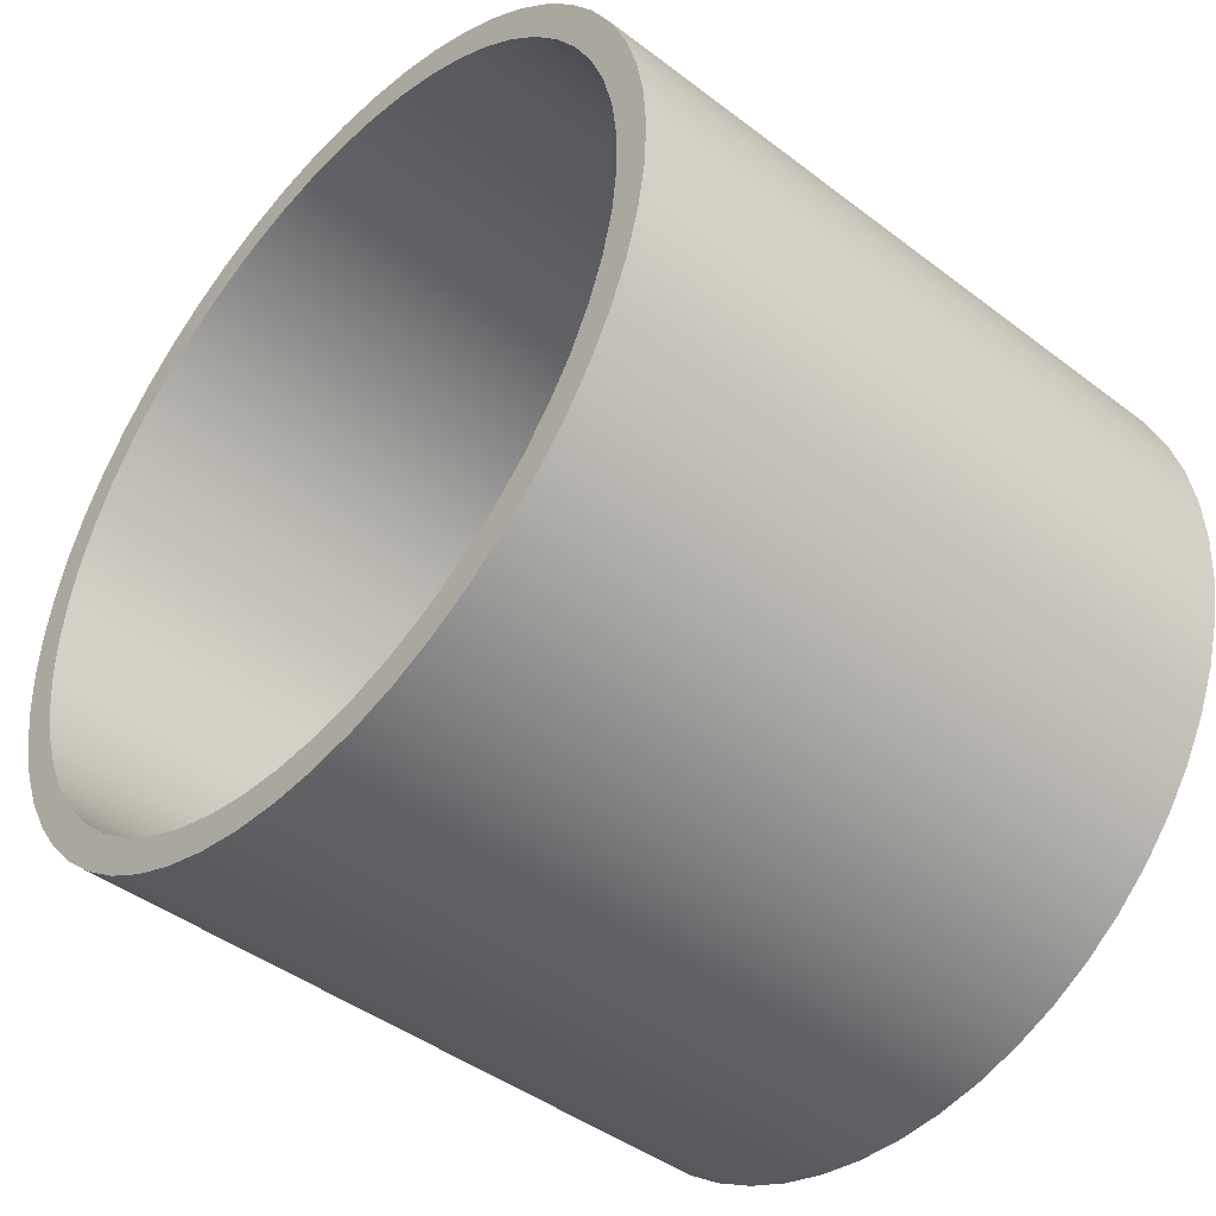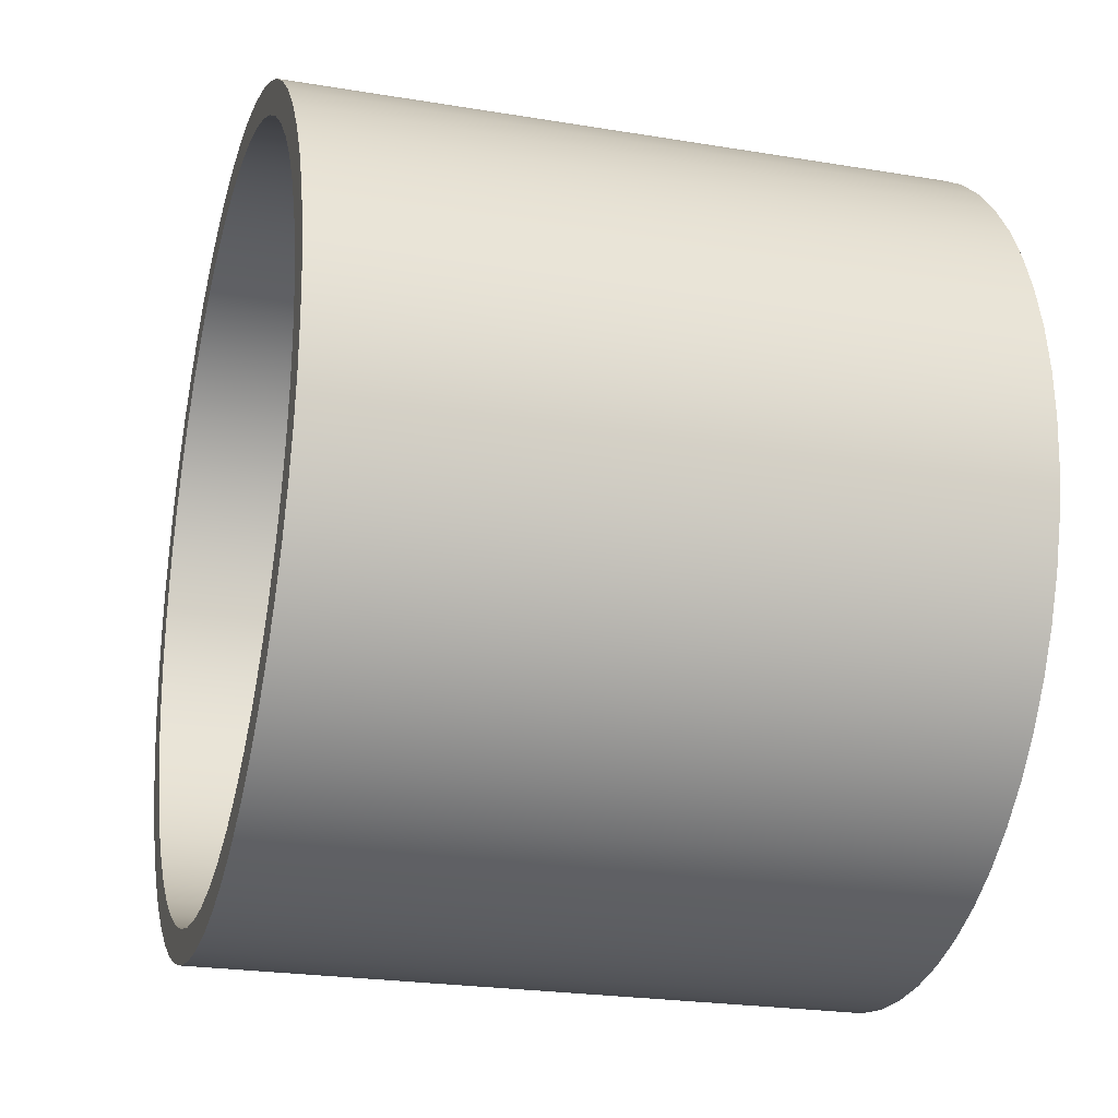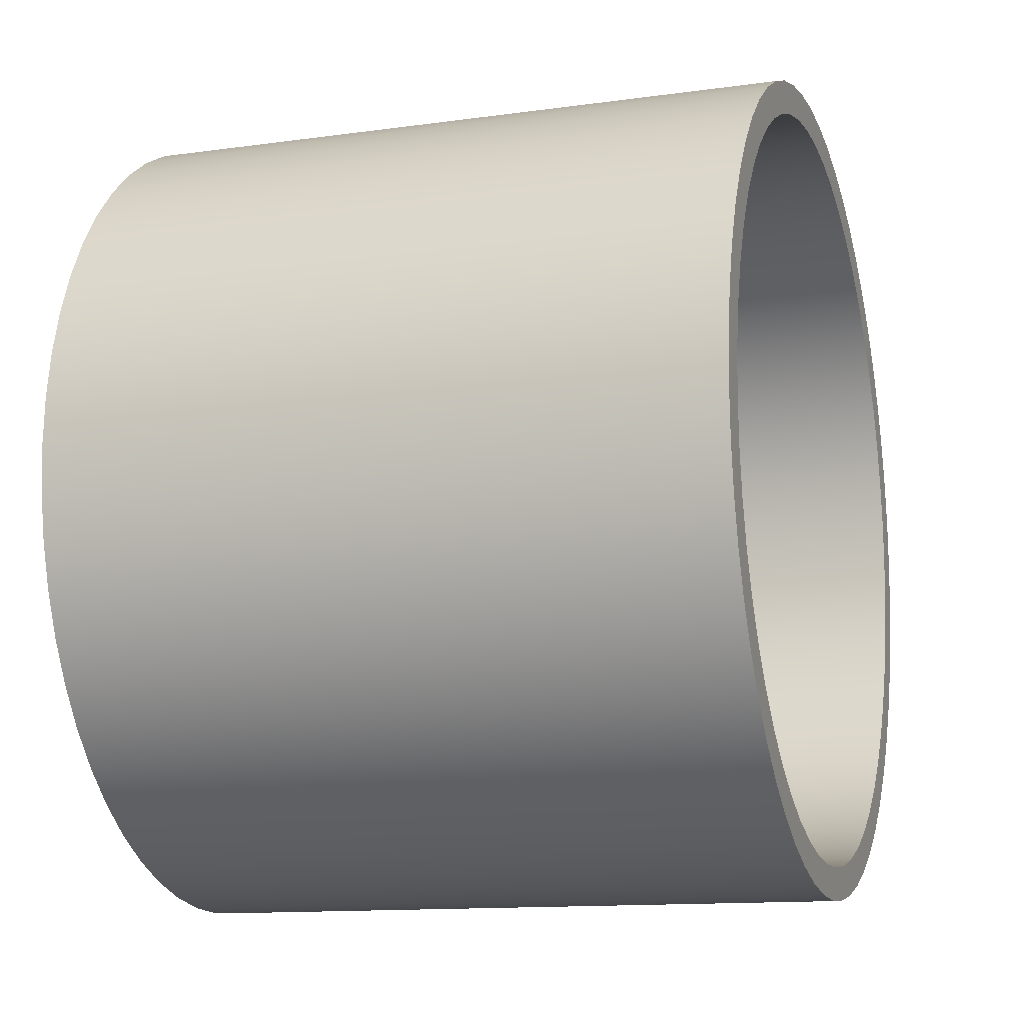
<metadata>
{"format":"obj","ext":"obj","renderer":"f3d","projection":"perspective","resolution":1024,"background":"white","views":[{"elev":-44.0,"azim":138.2,"up":"+Z"},{"elev":-23.5,"azim":164.4,"up":"+Y"},{"elev":-12.7,"azim":18.0,"up":"+Y"}]}
</metadata>
<code>
v 2 -1.408e-16 1.15
v 2 -0.1335 1.142
v 2 -0.2652 1.119
v 2 -0.3933 1.081
v 2 -0.5161 1.028
v 2 -0.6319 0.9608
v 2 -0.7392 0.881
v 2 -0.8365 0.7892
v 2 -0.9224 0.6867
v 2 -0.9959 0.575
v 2 -1.056 0.4555
v 2 -1.102 0.3298
v 2 -1.133 0.1997
v 2 -1.148 0.06687
v 2 -1.148 -0.06687
v 2 -1.133 -0.1997
v 2 -1.102 -0.3298
v 2 -1.056 -0.4555
v 2 -0.9959 -0.575
v 2 -0.9224 -0.6867
v 2 -0.8365 -0.7892
v 2 -0.7392 -0.881
v 2 -0.6319 -0.9608
v 2 -0.5161 -1.028
v 2 -0.3933 -1.081
v 2 -0.2652 -1.119
v 2 -0.1335 -1.142
v 2 0 -1.15
v 2 0.1335 -1.142
v 2 0.2652 -1.119
v 2 0.3933 -1.081
v 2 0.5161 -1.028
v 2 0.6319 -0.9608
v 2 0.7392 -0.881
v 2 0.8365 -0.7892
v 2 0.9224 -0.6867
v 2 0.9959 -0.575
v 2 1.056 -0.4555
v 2 1.102 -0.3298
v 2 1.133 -0.1997
v 2 1.148 -0.06687
v 2 1.148 0.06687
v 2 1.133 0.1997
v 2 1.102 0.3298
v 2 1.056 0.4555
v 2 0.9959 0.575
v 2 0.9224 0.6867
v 2 0.8365 0.7892
v 2 0.7392 0.881
v 2 0.6319 0.9608
v 2 0.5161 1.028
v 2 0.3933 1.081
v 2 0.2652 1.119
v 2 0.1335 1.142
v 0 -1.408e-16 1.15
v 0 0.1335 1.142
v 0 0.2652 1.119
v 0 0.3933 1.081
v 0 0.5161 1.028
v 0 0.6319 0.9608
v 0 0.7392 0.881
v 0 0.8365 0.7892
v 0 0.9224 0.6867
v 0 0.9959 0.575
v 0 1.056 0.4555
v 0 1.102 0.3298
v 0 1.133 0.1997
v 0 1.148 0.06687
v 0 1.148 -0.06687
v 0 1.133 -0.1997
v 0 1.102 -0.3298
v 0 1.056 -0.4555
v 0 0.9959 -0.575
v 0 0.9224 -0.6867
v 0 0.8365 -0.7892
v 0 0.7392 -0.881
v 0 0.6319 -0.9608
v 0 0.5161 -1.028
v 0 0.3933 -1.081
v 0 0.2652 -1.119
v 0 0.1335 -1.142
v 0 0 -1.15
v 0 -0.1335 -1.142
v 0 -0.2652 -1.119
v 0 -0.3933 -1.081
v 0 -0.5161 -1.028
v 0 -0.6319 -0.9608
v 0 -0.7392 -0.881
v 0 -0.8365 -0.7892
v 0 -0.9224 -0.6867
v 0 -0.9959 -0.575
v 0 -1.056 -0.4555
v 0 -1.102 -0.3298
v 0 -1.133 -0.1997
v 0 -1.148 -0.06687
v 0 -1.148 0.06687
v 0 -1.133 0.1997
v 0 -1.102 0.3298
v 0 -1.056 0.4555
v 0 -0.9959 0.575
v 0 -0.9224 0.6867
v 0 -0.8365 0.7892
v 0 -0.7392 0.881
v 0 -0.6319 0.9608
v 0 -0.5161 1.028
v 0 -0.3933 1.081
v 0 -0.2652 1.119
v 0 -0.1335 1.142
v 2 -1.408e-16 1.15
v 0 -1.408e-16 1.15
v 2 -1.531e-16 1.25
v 2 0.14 1.242
v 2 0.2782 1.219
v 2 0.4128 1.18
v 2 0.5424 1.126
v 2 0.665 1.058
v 2 0.7794 0.9773
v 2 0.8839 0.8839
v 2 0.9773 0.7794
v 2 1.058 0.665
v 2 1.126 0.5424
v 2 1.18 0.4128
v 2 1.219 0.2782
v 2 1.242 0.14
v 2 1.25 -7.654e-17
v 2 1.242 -0.14
v 2 1.219 -0.2782
v 2 1.18 -0.4128
v 2 1.126 -0.5424
v 2 1.058 -0.665
v 2 0.9773 -0.7794
v 2 0.8839 -0.8839
v 2 0.7794 -0.9773
v 2 0.665 -1.058
v 2 0.5424 -1.126
v 2 0.4128 -1.18
v 2 0.2782 -1.219
v 2 0.14 -1.242
v 2 0 -1.25
v 2 -0.14 -1.242
v 2 -0.2782 -1.219
v 2 -0.4128 -1.18
v 2 -0.5424 -1.126
v 2 -0.665 -1.058
v 2 -0.7794 -0.9773
v 2 -0.8839 -0.8839
v 2 -0.9773 -0.7794
v 2 -1.058 -0.665
v 2 -1.126 -0.5424
v 2 -1.18 -0.4128
v 2 -1.219 -0.2782
v 2 -1.242 -0.14
v 2 -1.25 -7.654e-17
v 2 -1.242 0.14
v 2 -1.219 0.2782
v 2 -1.18 0.4128
v 2 -1.126 0.5424
v 2 -1.058 0.665
v 2 -0.9773 0.7794
v 2 -0.8839 0.8839
v 2 -0.7794 0.9773
v 2 -0.665 1.058
v 2 -0.5424 1.126
v 2 -0.4128 1.18
v 2 -0.2782 1.219
v 2 -0.14 1.242
v 0 -1.531e-16 1.25
v 0 -0.14 1.242
v 0 -0.2782 1.219
v 0 -0.4128 1.18
v 0 -0.5424 1.126
v 0 -0.665 1.058
v 0 -0.7794 0.9773
v 0 -0.8839 0.8839
v 0 -0.9773 0.7794
v 0 -1.058 0.665
v 0 -1.126 0.5424
v 0 -1.18 0.4128
v 0 -1.219 0.2782
v 0 -1.242 0.14
v 0 -1.25 -7.654e-17
v 0 -1.242 -0.14
v 0 -1.219 -0.2782
v 0 -1.18 -0.4128
v 0 -1.126 -0.5424
v 0 -1.058 -0.665
v 0 -0.9773 -0.7794
v 0 -0.8839 -0.8839
v 0 -0.7794 -0.9773
v 0 -0.665 -1.058
v 0 -0.5424 -1.126
v 0 -0.4128 -1.18
v 0 -0.2782 -1.219
v 0 -0.14 -1.242
v 0 0 -1.25
v 0 0.14 -1.242
v 0 0.2782 -1.219
v 0 0.4128 -1.18
v 0 0.5424 -1.126
v 0 0.665 -1.058
v 0 0.7794 -0.9773
v 0 0.8839 -0.8839
v 0 0.9773 -0.7794
v 0 1.058 -0.665
v 0 1.126 -0.5424
v 0 1.18 -0.4128
v 0 1.219 -0.2782
v 0 1.242 -0.14
v 0 1.25 -7.654e-17
v 0 1.242 0.14
v 0 1.219 0.2782
v 0 1.18 0.4128
v 0 1.126 0.5424
v 0 1.058 0.665
v 0 0.9773 0.7794
v 0 0.8839 0.8839
v 0 0.7794 0.9773
v 0 0.665 1.058
v 0 0.5424 1.126
v 0 0.4128 1.18
v 0 0.2782 1.219
v 0 0.14 1.242
v 0 -1.531e-16 1.25
v 2 -1.531e-16 1.25
v 2 -1.408e-16 1.15
v 2 0.1335 1.142
v 2 0.2652 1.119
v 2 0.3933 1.081
v 2 0.5161 1.028
v 2 0.6319 0.9608
v 2 0.7392 0.881
v 2 0.8365 0.7892
v 2 0.9224 0.6867
v 2 0.9959 0.575
v 2 1.056 0.4555
v 2 1.102 0.3298
v 2 1.133 0.1997
v 2 1.148 0.06687
v 2 1.148 -0.06687
v 2 1.133 -0.1997
v 2 1.102 -0.3298
v 2 1.056 -0.4555
v 2 0.9959 -0.575
v 2 0.9224 -0.6867
v 2 0.8365 -0.7892
v 2 0.7392 -0.881
v 2 0.6319 -0.9608
v 2 0.5161 -1.028
v 2 0.3933 -1.081
v 2 0.2652 -1.119
v 2 0.1335 -1.142
v 2 0 -1.15
v 2 -0.1335 -1.142
v 2 -0.2652 -1.119
v 2 -0.3933 -1.081
v 2 -0.5161 -1.028
v 2 -0.6319 -0.9608
v 2 -0.7392 -0.881
v 2 -0.8365 -0.7892
v 2 -0.9224 -0.6867
v 2 -0.9959 -0.575
v 2 -1.056 -0.4555
v 2 -1.102 -0.3298
v 2 -1.133 -0.1997
v 2 -1.148 -0.06687
v 2 -1.148 0.06687
v 2 -1.133 0.1997
v 2 -1.102 0.3298
v 2 -1.056 0.4555
v 2 -0.9959 0.575
v 2 -0.9224 0.6867
v 2 -0.8365 0.7892
v 2 -0.7392 0.881
v 2 -0.6319 0.9608
v 2 -0.5161 1.028
v 2 -0.3933 1.081
v 2 -0.2652 1.119
v 2 -0.1335 1.142
v 2 -1.531e-16 1.25
v 2 -0.14 1.242
v 2 -0.2782 1.219
v 2 -0.4128 1.18
v 2 -0.5424 1.126
v 2 -0.665 1.058
v 2 -0.7794 0.9773
v 2 -0.8839 0.8839
v 2 -0.9773 0.7794
v 2 -1.058 0.665
v 2 -1.126 0.5424
v 2 -1.18 0.4128
v 2 -1.219 0.2782
v 2 -1.242 0.14
v 2 -1.25 -7.654e-17
v 2 -1.242 -0.14
v 2 -1.219 -0.2782
v 2 -1.18 -0.4128
v 2 -1.126 -0.5424
v 2 -1.058 -0.665
v 2 -0.9773 -0.7794
v 2 -0.8839 -0.8839
v 2 -0.7794 -0.9773
v 2 -0.665 -1.058
v 2 -0.5424 -1.126
v 2 -0.4128 -1.18
v 2 -0.2782 -1.219
v 2 -0.14 -1.242
v 2 0 -1.25
v 2 0.14 -1.242
v 2 0.2782 -1.219
v 2 0.4128 -1.18
v 2 0.5424 -1.126
v 2 0.665 -1.058
v 2 0.7794 -0.9773
v 2 0.8839 -0.8839
v 2 0.9773 -0.7794
v 2 1.058 -0.665
v 2 1.126 -0.5424
v 2 1.18 -0.4128
v 2 1.219 -0.2782
v 2 1.242 -0.14
v 2 1.25 -7.654e-17
v 2 1.242 0.14
v 2 1.219 0.2782
v 2 1.18 0.4128
v 2 1.126 0.5424
v 2 1.058 0.665
v 2 0.9773 0.7794
v 2 0.8839 0.8839
v 2 0.7794 0.9773
v 2 0.665 1.058
v 2 0.5424 1.126
v 2 0.4128 1.18
v 2 0.2782 1.219
v 2 0.14 1.242
v 0 -1.408e-16 1.15
v 0 -0.1335 1.142
v 0 -0.2652 1.119
v 0 -0.3933 1.081
v 0 -0.5161 1.028
v 0 -0.6319 0.9608
v 0 -0.7392 0.881
v 0 -0.8365 0.7892
v 0 -0.9224 0.6867
v 0 -0.9959 0.575
v 0 -1.056 0.4555
v 0 -1.102 0.3298
v 0 -1.133 0.1997
v 0 -1.148 0.06687
v 0 -1.148 -0.06687
v 0 -1.133 -0.1997
v 0 -1.102 -0.3298
v 0 -1.056 -0.4555
v 0 -0.9959 -0.575
v 0 -0.9224 -0.6867
v 0 -0.8365 -0.7892
v 0 -0.7392 -0.881
v 0 -0.6319 -0.9608
v 0 -0.5161 -1.028
v 0 -0.3933 -1.081
v 0 -0.2652 -1.119
v 0 -0.1335 -1.142
v 0 0 -1.15
v 0 0.1335 -1.142
v 0 0.2652 -1.119
v 0 0.3933 -1.081
v 0 0.5161 -1.028
v 0 0.6319 -0.9608
v 0 0.7392 -0.881
v 0 0.8365 -0.7892
v 0 0.9224 -0.6867
v 0 0.9959 -0.575
v 0 1.056 -0.4555
v 0 1.102 -0.3298
v 0 1.133 -0.1997
v 0 1.148 -0.06687
v 0 1.148 0.06687
v 0 1.133 0.1997
v 0 1.102 0.3298
v 0 1.056 0.4555
v 0 0.9959 0.575
v 0 0.9224 0.6867
v 0 0.8365 0.7892
v 0 0.7392 0.881
v 0 0.6319 0.9608
v 0 0.5161 1.028
v 0 0.3933 1.081
v 0 0.2652 1.119
v 0 0.1335 1.142
v 0 -1.531e-16 1.25
v 0 0.14 1.242
v 0 0.2782 1.219
v 0 0.4128 1.18
v 0 0.5424 1.126
v 0 0.665 1.058
v 0 0.7794 0.9773
v 0 0.8839 0.8839
v 0 0.9773 0.7794
v 0 1.058 0.665
v 0 1.126 0.5424
v 0 1.18 0.4128
v 0 1.219 0.2782
v 0 1.242 0.14
v 0 1.25 -7.654e-17
v 0 1.242 -0.14
v 0 1.219 -0.2782
v 0 1.18 -0.4128
v 0 1.126 -0.5424
v 0 1.058 -0.665
v 0 0.9773 -0.7794
v 0 0.8839 -0.8839
v 0 0.7794 -0.9773
v 0 0.665 -1.058
v 0 0.5424 -1.126
v 0 0.4128 -1.18
v 0 0.2782 -1.219
v 0 0.14 -1.242
v 0 0 -1.25
v 0 -0.14 -1.242
v 0 -0.2782 -1.219
v 0 -0.4128 -1.18
v 0 -0.5424 -1.126
v 0 -0.665 -1.058
v 0 -0.7794 -0.9773
v 0 -0.8839 -0.8839
v 0 -0.9773 -0.7794
v 0 -1.058 -0.665
v 0 -1.126 -0.5424
v 0 -1.18 -0.4128
v 0 -1.219 -0.2782
v 0 -1.242 -0.14
v 0 -1.25 -7.654e-17
v 0 -1.242 0.14
v 0 -1.219 0.2782
v 0 -1.18 0.4128
v 0 -1.126 0.5424
v 0 -1.058 0.665
v 0 -0.9773 0.7794
v 0 -0.8839 0.8839
v 0 -0.7794 0.9773
v 0 -0.665 1.058
v 0 -0.5424 1.126
v 0 -0.4128 1.18
v 0 -0.2782 1.219
v 0 -0.14 1.242
g cfa75554-e29d-11ea-8beb-54bf646e7e1f
f 2 108 1
f 1 108 110
f 109 55 54
f 54 55 56
f 54 56 53
f 53 56 57
f 53 57 52
f 52 57 58
f 52 58 51
f 51 58 59
f 51 59 50
f 50 59 60
f 50 60 49
f 49 60 61
f 49 61 48
f 48 61 62
f 48 62 47
f 47 62 63
f 47 63 46
f 46 63 64
f 46 64 45
f 45 64 65
f 45 65 44
f 44 65 66
f 44 66 43
f 43 66 67
f 43 67 42
f 42 67 68
f 42 68 41
f 41 68 69
f 41 69 40
f 40 69 70
f 40 70 39
f 39 70 71
f 39 71 38
f 38 71 72
f 38 72 37
f 37 72 73
f 37 73 36
f 36 73 74
f 36 74 35
f 35 74 75
f 35 75 34
f 34 75 76
f 34 76 33
f 33 76 77
f 33 77 32
f 32 77 78
f 32 78 31
f 31 78 79
f 31 79 30
f 30 79 80
f 30 80 29
f 29 80 81
f 29 81 28
f 28 81 82
f 28 82 27
f 27 82 83
f 27 83 26
f 26 83 84
f 26 84 25
f 25 84 85
f 25 85 24
f 24 85 86
f 24 86 23
f 23 86 87
f 23 87 22
f 22 87 88
f 22 88 21
f 21 88 89
f 21 89 20
f 20 89 90
f 20 90 19
f 19 90 91
f 19 91 18
f 18 91 92
f 18 92 17
f 17 92 93
f 17 93 16
f 16 93 94
f 16 94 15
f 15 94 95
f 15 95 14
f 14 95 96
f 14 96 13
f 13 96 97
f 13 97 12
f 12 97 98
f 12 98 11
f 11 98 99
f 11 99 10
f 10 99 100
f 10 100 9
f 9 100 101
f 9 101 8
f 8 101 102
f 8 102 7
f 7 102 103
f 7 103 6
f 6 103 104
f 6 104 5
f 5 104 105
f 5 105 4
f 4 105 106
f 4 106 3
f 3 106 107
f 3 107 2
f 2 107 108
g cfaafe5c-e29d-11ea-bca0-54bf646e7e1f
f 112 222 111
f 111 222 223
f 224 167 166
f 166 167 168
f 166 168 165
f 165 168 169
f 165 169 164
f 164 169 170
f 164 170 163
f 163 170 171
f 163 171 162
f 162 171 172
f 162 172 161
f 161 172 173
f 161 173 160
f 160 173 174
f 160 174 159
f 159 174 175
f 159 175 158
f 158 175 176
f 158 176 157
f 157 176 177
f 157 177 156
f 156 177 178
f 156 178 155
f 155 178 179
f 155 179 154
f 154 179 180
f 154 180 153
f 153 180 181
f 153 181 152
f 152 181 182
f 152 182 151
f 151 182 183
f 151 183 150
f 150 183 184
f 150 184 149
f 149 184 185
f 149 185 148
f 148 185 186
f 148 186 147
f 147 186 187
f 147 187 146
f 146 187 188
f 146 188 145
f 145 188 189
f 145 189 144
f 144 189 190
f 144 190 143
f 143 190 191
f 143 191 142
f 142 191 192
f 142 192 141
f 141 192 193
f 141 193 140
f 140 193 194
f 140 194 139
f 139 194 195
f 139 195 138
f 138 195 196
f 138 196 137
f 137 196 197
f 137 197 136
f 136 197 198
f 136 198 135
f 135 198 199
f 135 199 134
f 134 199 200
f 134 200 133
f 133 200 201
f 133 201 132
f 132 201 202
f 132 202 131
f 131 202 203
f 131 203 130
f 130 203 204
f 130 204 129
f 129 204 205
f 129 205 128
f 128 205 206
f 128 206 127
f 127 206 207
f 127 207 126
f 126 207 208
f 126 208 125
f 125 208 209
f 125 209 124
f 124 209 210
f 124 210 123
f 123 210 211
f 123 211 122
f 122 211 212
f 122 212 121
f 121 212 213
f 121 213 120
f 120 213 214
f 120 214 119
f 119 214 215
f 119 215 118
f 118 215 216
f 118 216 117
f 117 216 217
f 117 217 116
f 116 217 218
f 116 218 115
f 115 218 219
f 115 219 114
f 114 219 220
f 114 220 113
f 113 220 221
f 113 221 112
f 112 221 222
g cfae8040-e29d-11ea-9b3d-54bf646e7e1f
f 226 334 225
f 225 334 279
f 225 279 280
f 334 226 333
f 333 226 227
f 333 227 332
f 332 227 228
f 332 228 331
f 331 228 229
f 331 229 330
f 330 229 230
f 330 230 329
f 329 230 231
f 329 231 328
f 328 231 232
f 328 232 327
f 327 232 233
f 327 233 326
f 326 233 234
f 326 234 325
f 325 234 235
f 325 235 324
f 324 235 236
f 324 236 323
f 323 236 237
f 323 237 322
f 322 237 238
f 322 238 321
f 321 238 239
f 321 239 320
f 320 239 240
f 320 240 319
f 319 240 241
f 319 241 318
f 318 241 242
f 318 242 317
f 317 242 243
f 317 243 316
f 316 243 244
f 316 244 315
f 315 244 245
f 315 245 314
f 314 245 246
f 314 246 313
f 313 246 247
f 313 247 312
f 312 247 248
f 312 248 311
f 311 248 249
f 311 249 310
f 310 249 250
f 310 250 309
f 309 250 251
f 309 251 308
f 308 251 252
f 308 252 307
f 307 252 306
f 306 252 253
f 306 253 305
f 305 253 254
f 305 254 304
f 304 254 255
f 304 255 303
f 303 255 256
f 303 256 302
f 302 256 257
f 302 257 301
f 301 257 258
f 301 258 300
f 300 258 259
f 300 259 299
f 299 259 260
f 299 260 298
f 298 260 261
f 298 261 297
f 297 261 262
f 297 262 296
f 296 262 263
f 296 263 295
f 295 263 264
f 295 264 294
f 294 264 265
f 294 265 293
f 293 265 266
f 293 266 292
f 292 266 267
f 292 267 291
f 291 267 268
f 291 268 290
f 290 268 269
f 290 269 289
f 289 269 270
f 289 270 288
f 288 270 271
f 288 271 287
f 287 271 272
f 287 272 286
f 286 272 273
f 286 273 285
f 285 273 274
f 285 274 284
f 284 274 275
f 284 275 283
f 283 275 276
f 283 276 282
f 282 276 277
f 282 277 281
f 281 277 278
f 281 278 280
f 280 278 225
g cfb27748-e29d-11ea-8732-54bf646e7e1f
f 336 444 335
f 335 444 389
f 335 389 390
f 444 336 443
f 443 336 337
f 443 337 442
f 442 337 338
f 442 338 441
f 441 338 339
f 441 339 440
f 440 339 340
f 440 340 439
f 439 340 341
f 439 341 438
f 438 341 342
f 438 342 437
f 437 342 343
f 437 343 436
f 436 343 344
f 436 344 435
f 435 344 345
f 435 345 434
f 434 345 346
f 434 346 433
f 433 346 347
f 433 347 432
f 432 347 348
f 432 348 431
f 431 348 349
f 431 349 430
f 430 349 350
f 430 350 429
f 429 350 351
f 429 351 428
f 428 351 352
f 428 352 427
f 427 352 353
f 427 353 426
f 426 353 354
f 426 354 425
f 425 354 355
f 425 355 424
f 424 355 356
f 424 356 423
f 423 356 357
f 423 357 422
f 422 357 358
f 422 358 421
f 421 358 359
f 421 359 420
f 420 359 360
f 420 360 419
f 419 360 361
f 419 361 418
f 418 361 362
f 418 362 417
f 417 362 416
f 416 362 363
f 416 363 415
f 415 363 364
f 415 364 414
f 414 364 365
f 414 365 413
f 413 365 366
f 413 366 412
f 412 366 367
f 412 367 411
f 411 367 368
f 411 368 410
f 410 368 369
f 410 369 409
f 409 369 370
f 409 370 408
f 408 370 371
f 408 371 407
f 407 371 372
f 407 372 406
f 406 372 373
f 406 373 405
f 405 373 374
f 405 374 404
f 404 374 375
f 404 375 403
f 403 375 376
f 403 376 402
f 402 376 377
f 402 377 401
f 401 377 378
f 401 378 400
f 400 378 379
f 400 379 399
f 399 379 380
f 399 380 398
f 398 380 381
f 398 381 397
f 397 381 382
f 397 382 396
f 396 382 383
f 396 383 395
f 395 383 384
f 395 384 394
f 394 384 385
f 394 385 393
f 393 385 386
f 393 386 392
f 392 386 387
f 392 387 391
f 391 387 388
f 391 388 390
f 390 388 335

</code>
